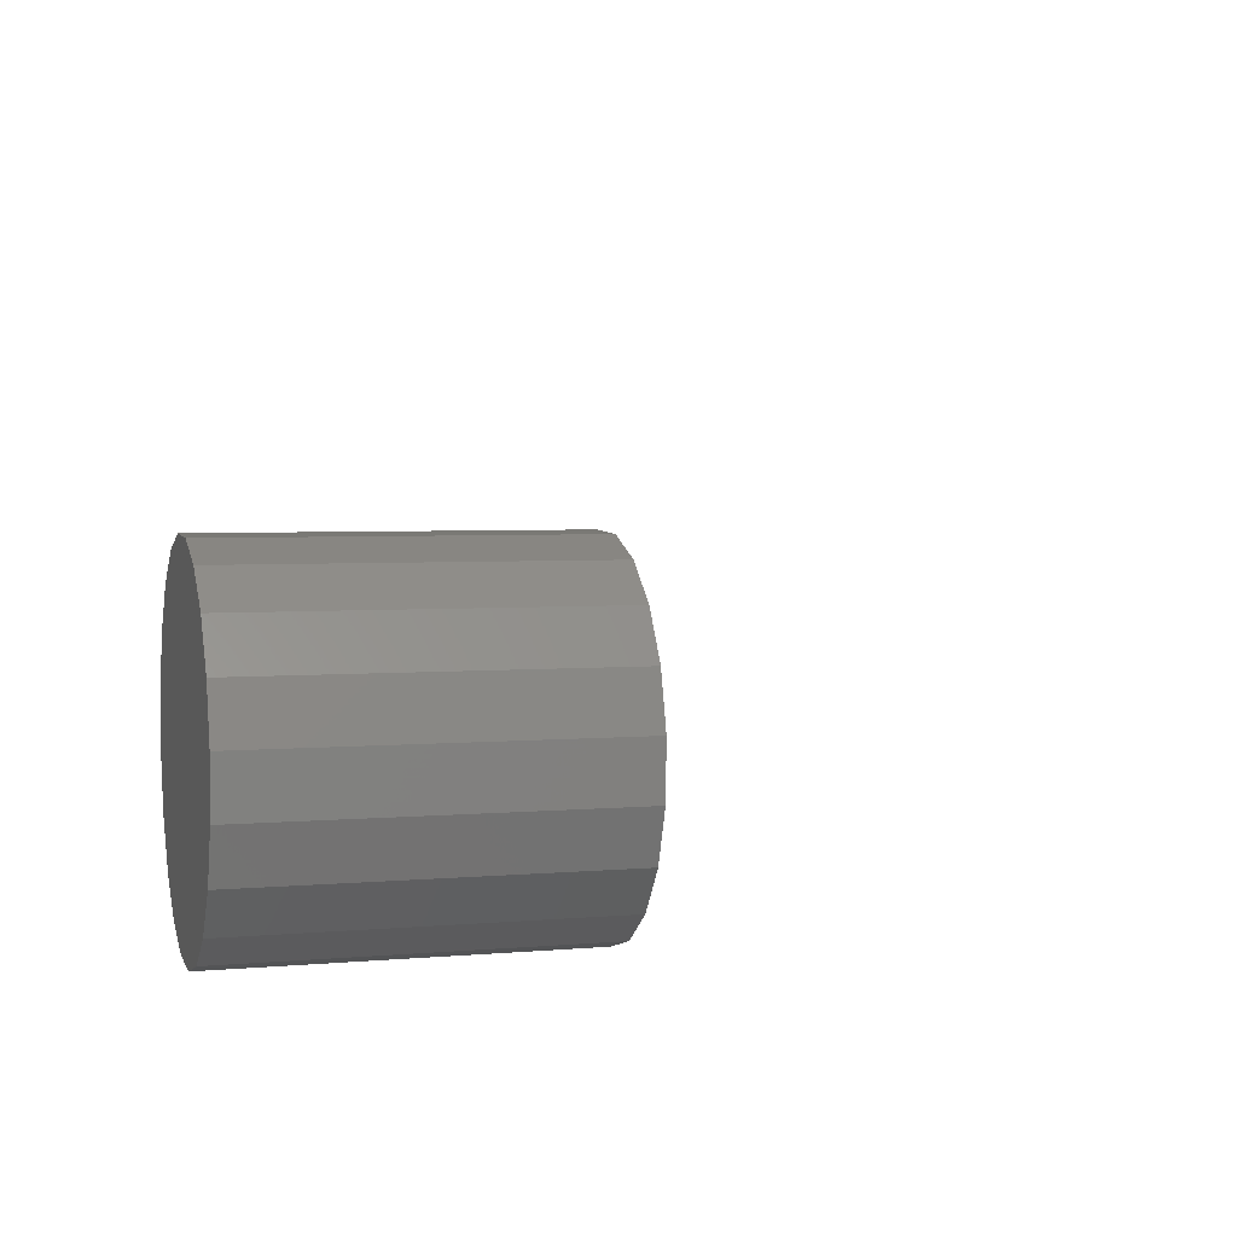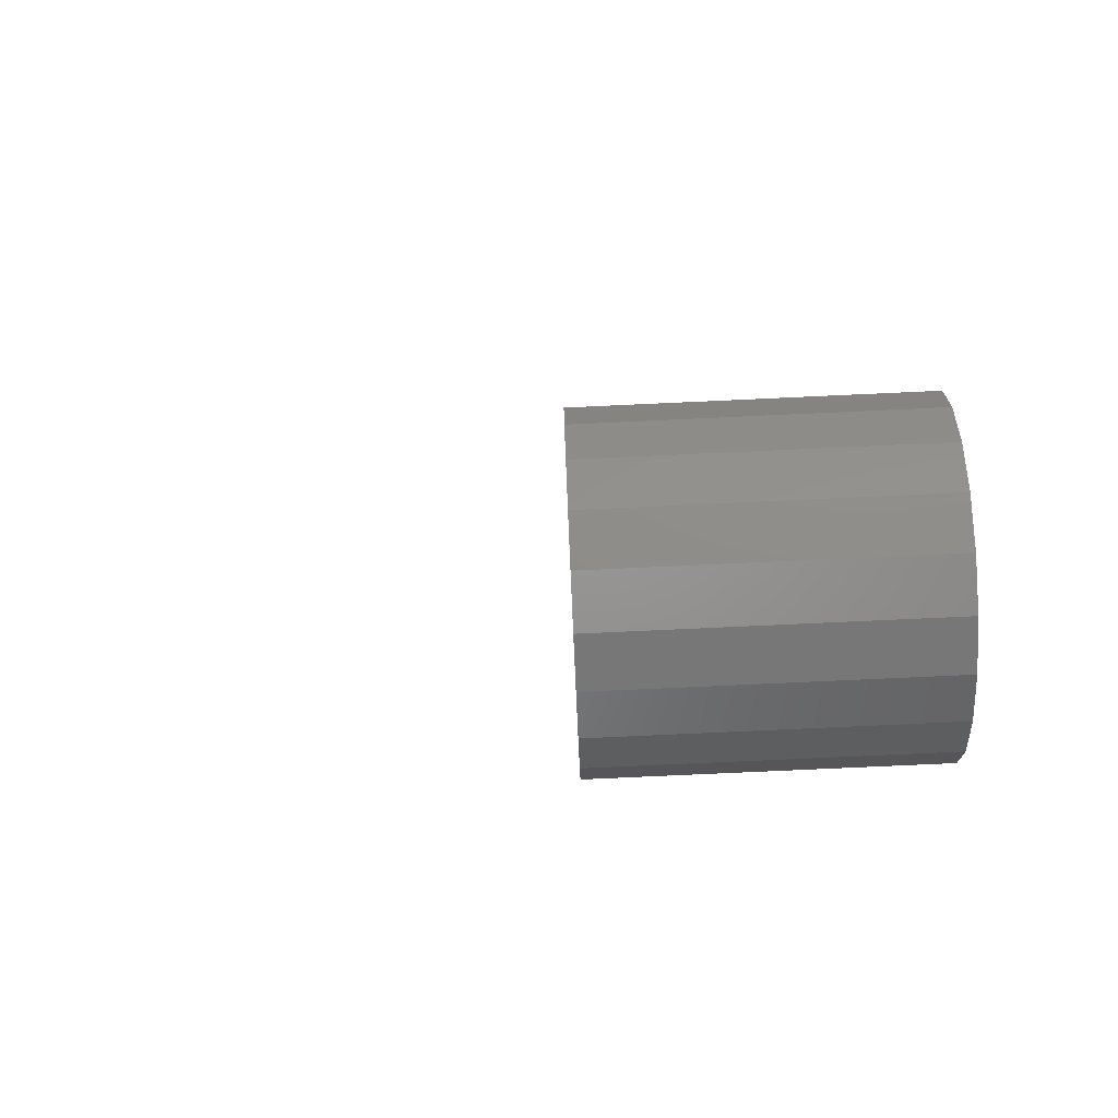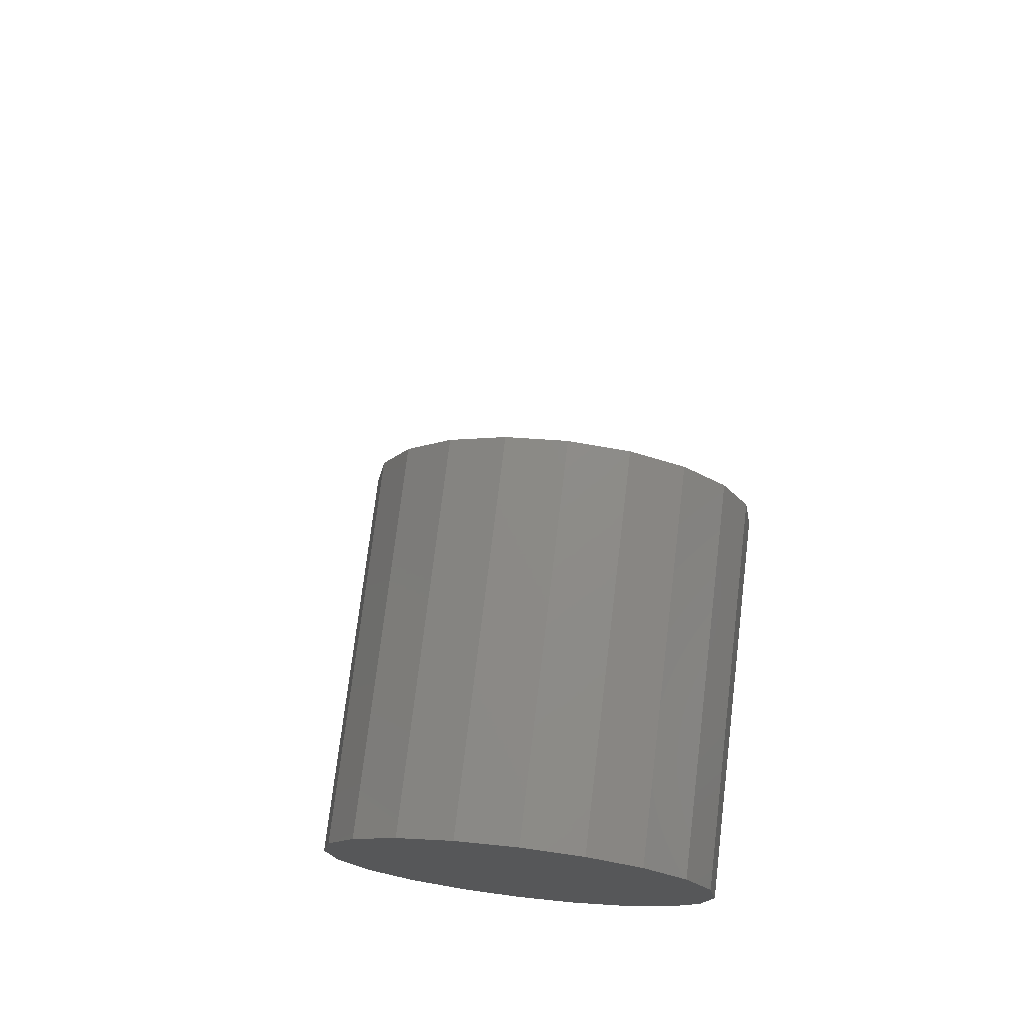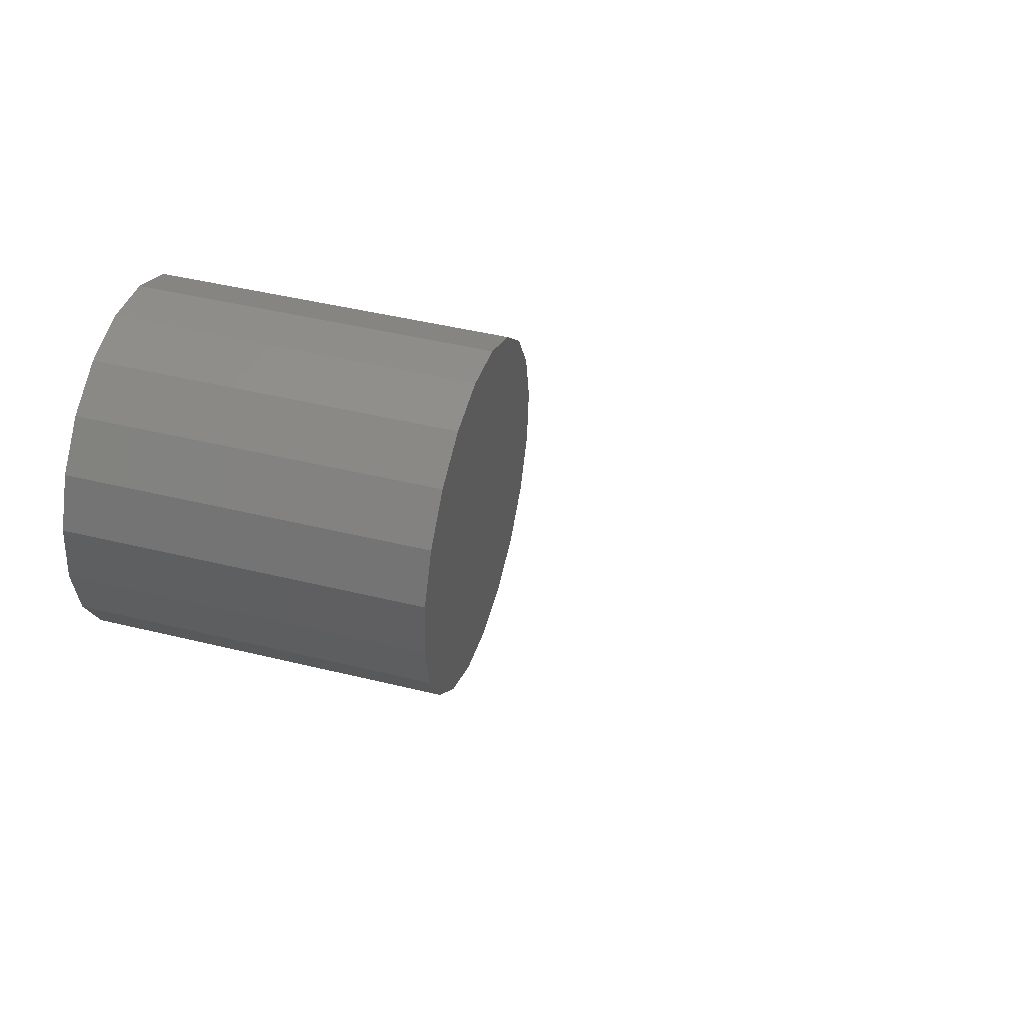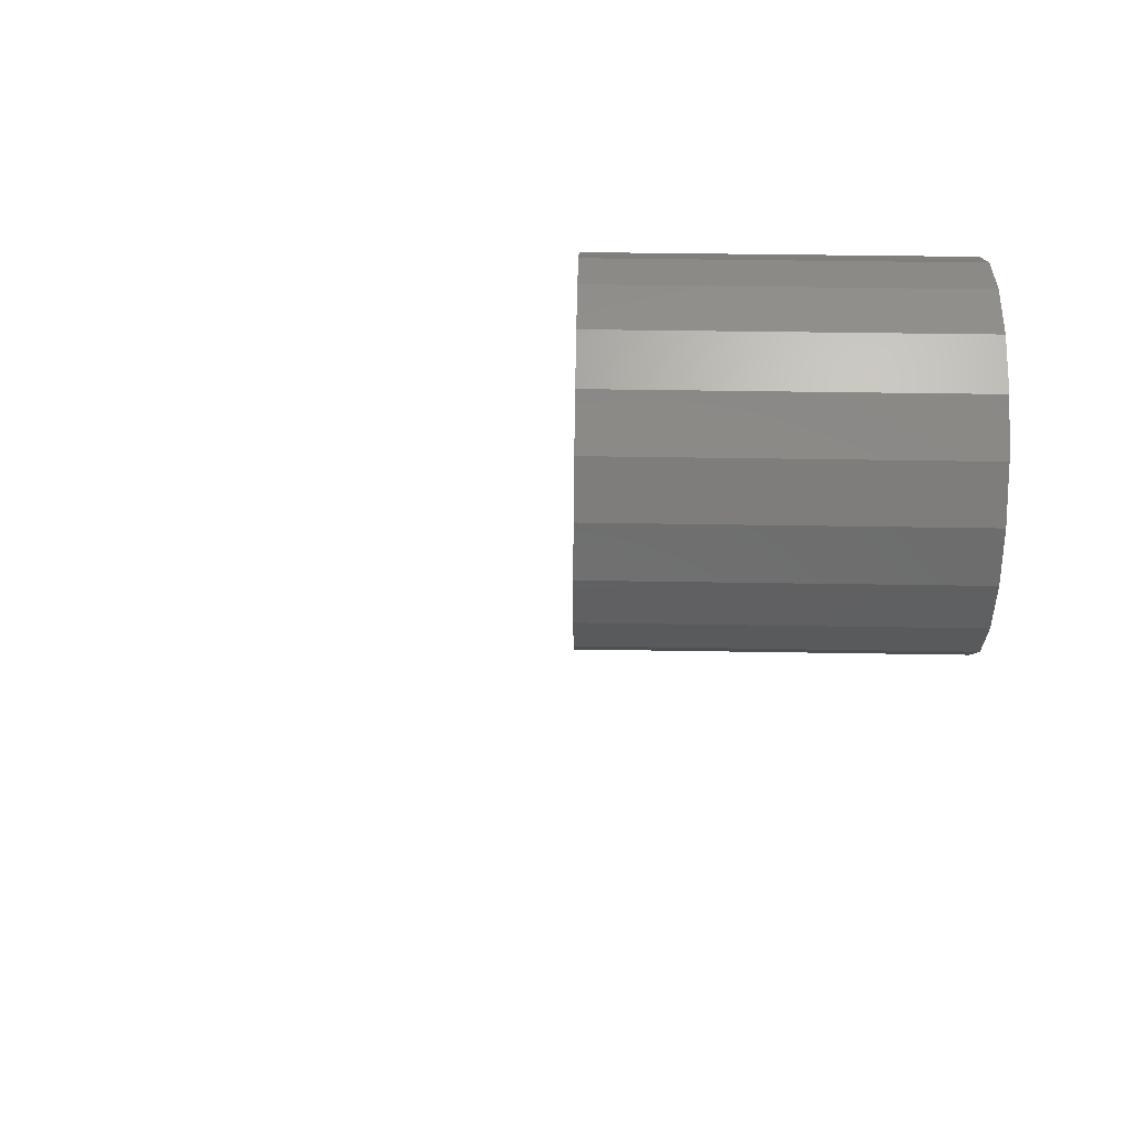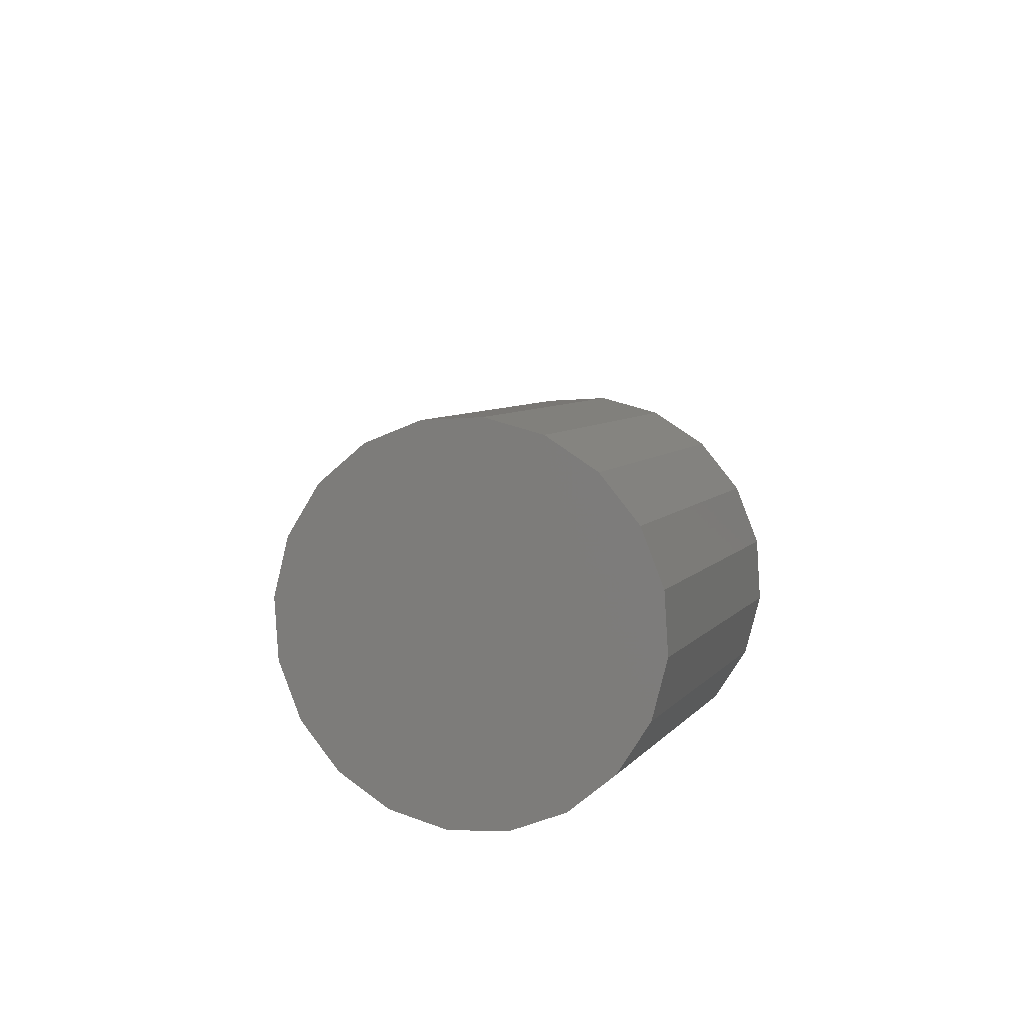
<metadata>
{"format":"stl","ext":"stl","renderer":"f3d","projection":"perspective","resolution":1024,"background":"white","views":[{"elev":70.0,"azim":173.2,"up":"+Z"},{"elev":-79.1,"azim":-12.4,"up":"+Y"},{"elev":73.1,"azim":81.9,"up":"+Y"},{"elev":-25.6,"azim":-174.5,"up":"+Z"},{"elev":39.9,"azim":-13.8,"up":"+Y"},{"elev":21.8,"azim":109.7,"up":"+Z"}]}
</metadata>
<code>
# stl→obj: 43 verts, 82 faces
v 13.54 10 -11.9
v 23.2 10 -9.313
v 13.48 11.55 -11.66
v 23.14 11.55 -9.076
v 13.29 12.94 -10.98
v 22.95 12.94 -8.39
v 13.01 14.05 -9.91
v 22.67 14.05 -7.322
v 12.65 14.76 -8.564
v 22.31 14.76 -5.975
v 12.25 15 -7.071
v 21.91 15 -4.483
v 11.85 14.76 -5.579
v 21.51 14.76 -2.99
v 11.49 14.05 -4.232
v 21.15 14.05 -1.644
v 11.2 12.94 -3.164
v 20.86 12.94 -0.5756
v 11.02 11.55 -2.478
v 20.68 11.55 0.1104
v 10.95 10 -2.241
v 20.61 10 0.3468
v 11.02 8.455 -2.478
v 20.68 8.455 0.1104
v 11.2 7.061 -3.164
v 20.86 7.061 -0.5756
v 11.49 5.955 -4.232
v 21.15 5.955 -1.644
v 11.85 5.245 -5.579
v 21.51 5.245 -2.99
v 12.25 5 -7.071
v 21.91 5 -4.483
v 12.65 5.245 -8.564
v 22.31 5.245 -5.975
v 13.01 5.955 -9.91
v 22.67 5.955 -7.322
v 13.29 7.061 -10.98
v 22.95 7.061 -8.39
v 13.48 8.455 -11.66
v 23.14 8.455 -9.076
v 12.25 10 -7.071
v 21.91 10 -4.483
v 0 0 0
f 1 2 3
f 3 2 4
f 3 4 5
f 5 4 6
f 5 6 7
f 7 6 8
f 7 8 9
f 9 8 10
f 9 10 11
f 11 10 12
f 11 12 13
f 13 12 14
f 13 14 15
f 15 14 16
f 15 16 17
f 17 16 18
f 17 18 19
f 19 18 20
f 19 20 21
f 21 20 22
f 21 22 23
f 23 22 24
f 23 24 25
f 25 24 26
f 25 26 27
f 27 26 28
f 27 28 29
f 29 28 30
f 29 30 31
f 31 30 32
f 31 32 33
f 33 32 34
f 33 34 35
f 35 34 36
f 35 36 37
f 37 36 38
f 37 38 39
f 39 38 40
f 39 40 1
f 1 40 2
f 41 3 1
f 42 4 2
f 41 5 3
f 42 6 4
f 41 7 5
f 42 8 6
f 41 9 7
f 42 10 8
f 41 11 9
f 42 12 10
f 41 13 11
f 42 14 12
f 41 15 13
f 42 16 14
f 41 17 15
f 42 18 16
f 41 19 17
f 42 20 18
f 41 21 19
f 42 22 20
f 41 23 21
f 42 24 22
f 41 25 23
f 42 26 24
f 41 27 25
f 42 28 26
f 41 29 27
f 42 30 28
f 41 31 29
f 42 32 30
f 41 33 31
f 42 34 32
f 41 35 33
f 42 36 34
f 41 37 35
f 42 38 36
f 41 39 37
f 42 40 38
f 41 39 1
f 42 40 2
f 41 43 41
f 42 43 42

</code>
